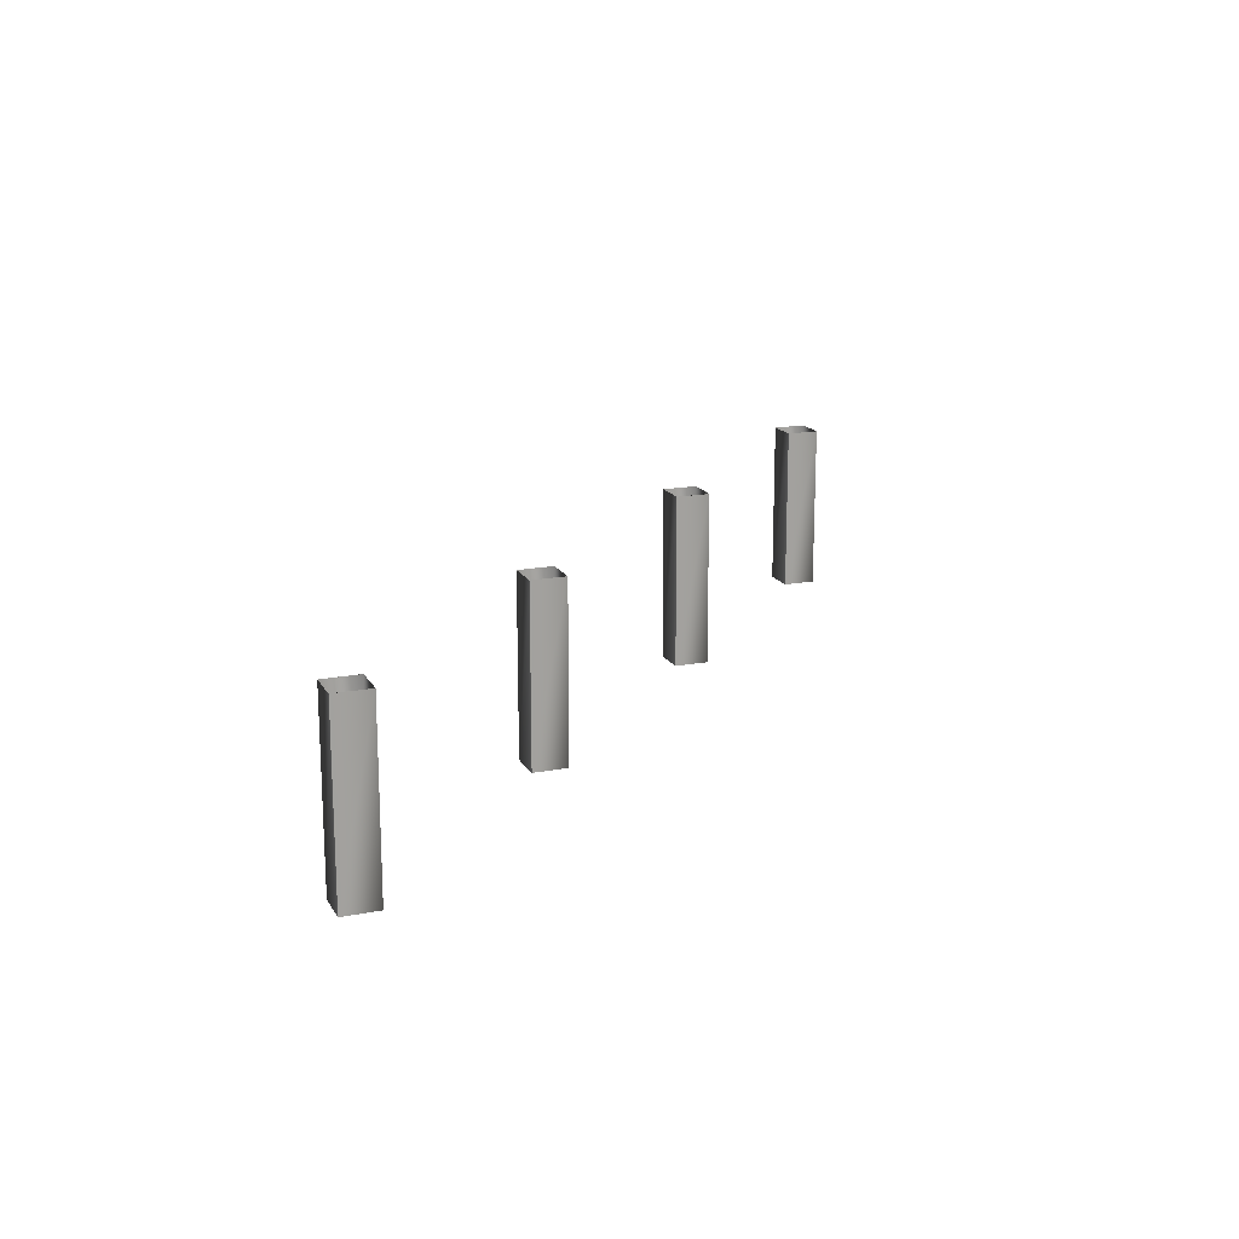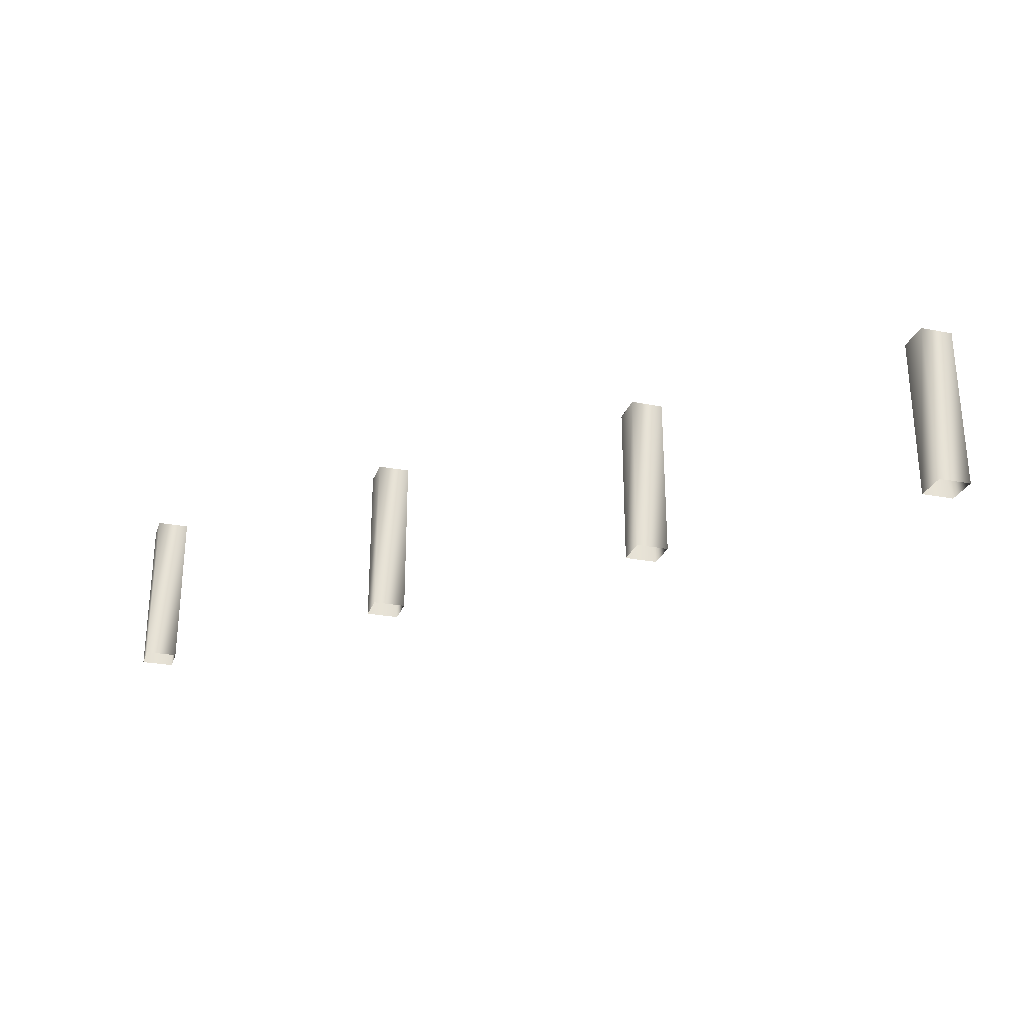
<metadata>
{"format":"obj","ext":"obj","renderer":"f3d","projection":"perspective","resolution":1024,"background":"white","views":[{"elev":16.9,"azim":113.9,"up":"+Y"},{"elev":-26.3,"azim":-152.1,"up":"+Y"}]}
</metadata>
<code>
g nder25
v 53.98 7.629e-06 4.366
v 58.34 31.09 0.0003853
v 53.98 31.09 4.366
v 58.34 7.629e-06 0.0003853
v 58.34 7.629e-06 0.0003853
v 53.98 31.09 -4.365
v 58.34 31.09 0.0003853
v 53.98 7.629e-06 -4.365
v 49.61 31.09 0.0003853
v 49.61 7.629e-06 0.0003853
v 58.34 31.09 0.0003853
v 53.98 31.09 4.366
v 112 7.629e-06 4.366
v 116.4 31.09 0.0003853
v 112 31.09 4.366
v 116.4 7.629e-06 0.0003853
v 116.4 7.629e-06 0.0003853
v 112 31.14 -4.365
v 116.4 31.09 0.0003853
v 112 7.629e-06 -4.365
v 107.7 31.09 0.0003853
v 107.7 7.629e-06 0.0003853
v 112 31.09 -4.365
v 107.7 31.09 0.0003853
v 170.3 7.629e-06 4.366
v 174.7 31.09 0.0003853
v 170.3 31.09 4.366
v 174.7 7.629e-06 0.0003853
v 174.7 7.629e-06 0.0003853
v 170.3 31.09 -4.365
v 174.7 31.09 0.0003853
v 170.3 7.629e-06 -4.365
v 166 31.09 0.0003853
v 166 7.629e-06 0.0003853
v 228.3 7.629e-06 4.366
v 232.6 31.11 0.0003853
v 228.3 31.09 4.366
v 232.6 7.629e-06 0.0003853
v 232.6 7.629e-06 0.0003853
v 228.3 31.09 -4.365
v 232.6 31.11 0.0003853
v 228.3 7.629e-06 -4.365
v 223.9 31.11 0.0003853
v 223.9 7.629e-06 0.0003853
v 232.6 31.09 0.0003853
v 228.3 31.09 -4.365
v 232.6 31.09 0.0003853
v 223.9 31.09 0.0003853
v 228.3 31.09 4.366
f 3 1 2
f 2 1 4
f 7 5 6
f 6 5 8
f 6 8 9
f 9 8 10
f 9 10 3
f 3 10 1
f 12 3 11
f 12 9 3
f 15 13 14
f 14 13 16
f 19 17 18
f 18 17 20
f 18 20 21
f 21 20 22
f 21 22 15
f 15 22 13
f 23 19 18
f 23 18 24
f 27 25 26
f 26 25 28
f 31 29 30
f 30 29 32
f 30 32 33
f 33 32 34
f 33 34 27
f 27 34 25
f 37 35 36
f 36 35 38
f 41 39 40
f 40 39 42
f 40 42 43
f 43 42 44
f 43 44 37
f 37 44 35
f 45 37 36
f 47 41 46
f 48 40 43
f 48 43 49

</code>
